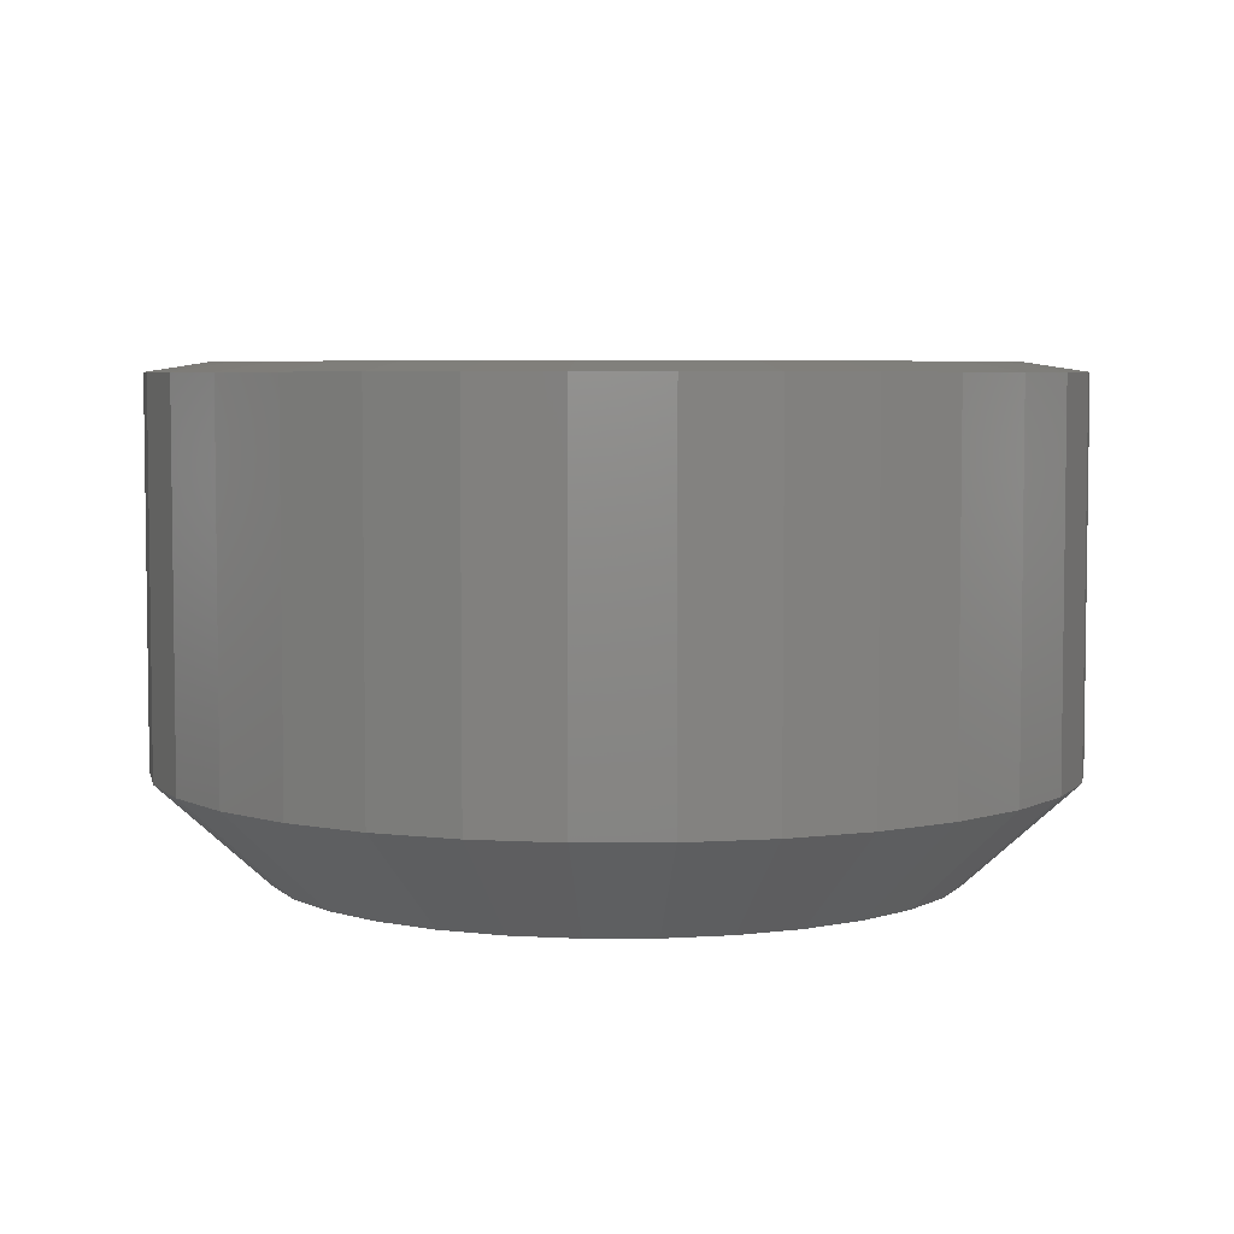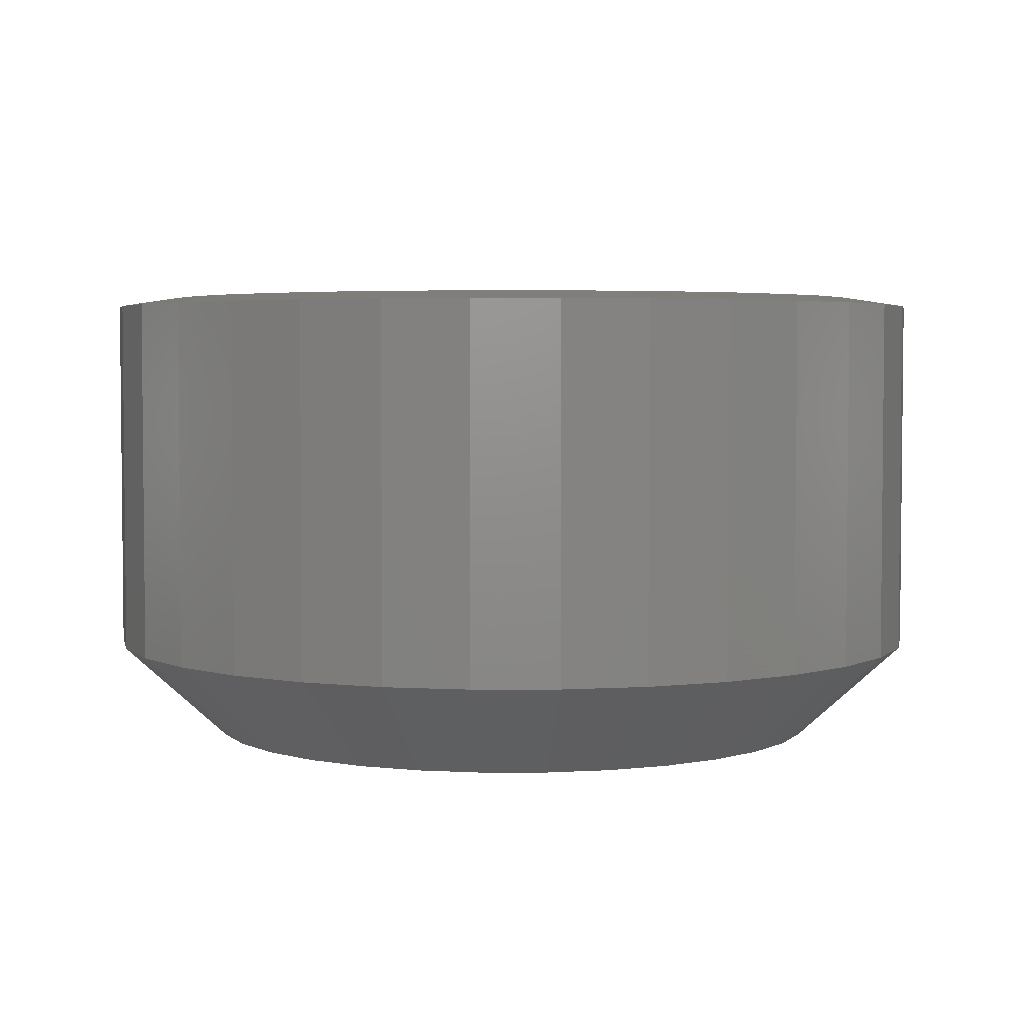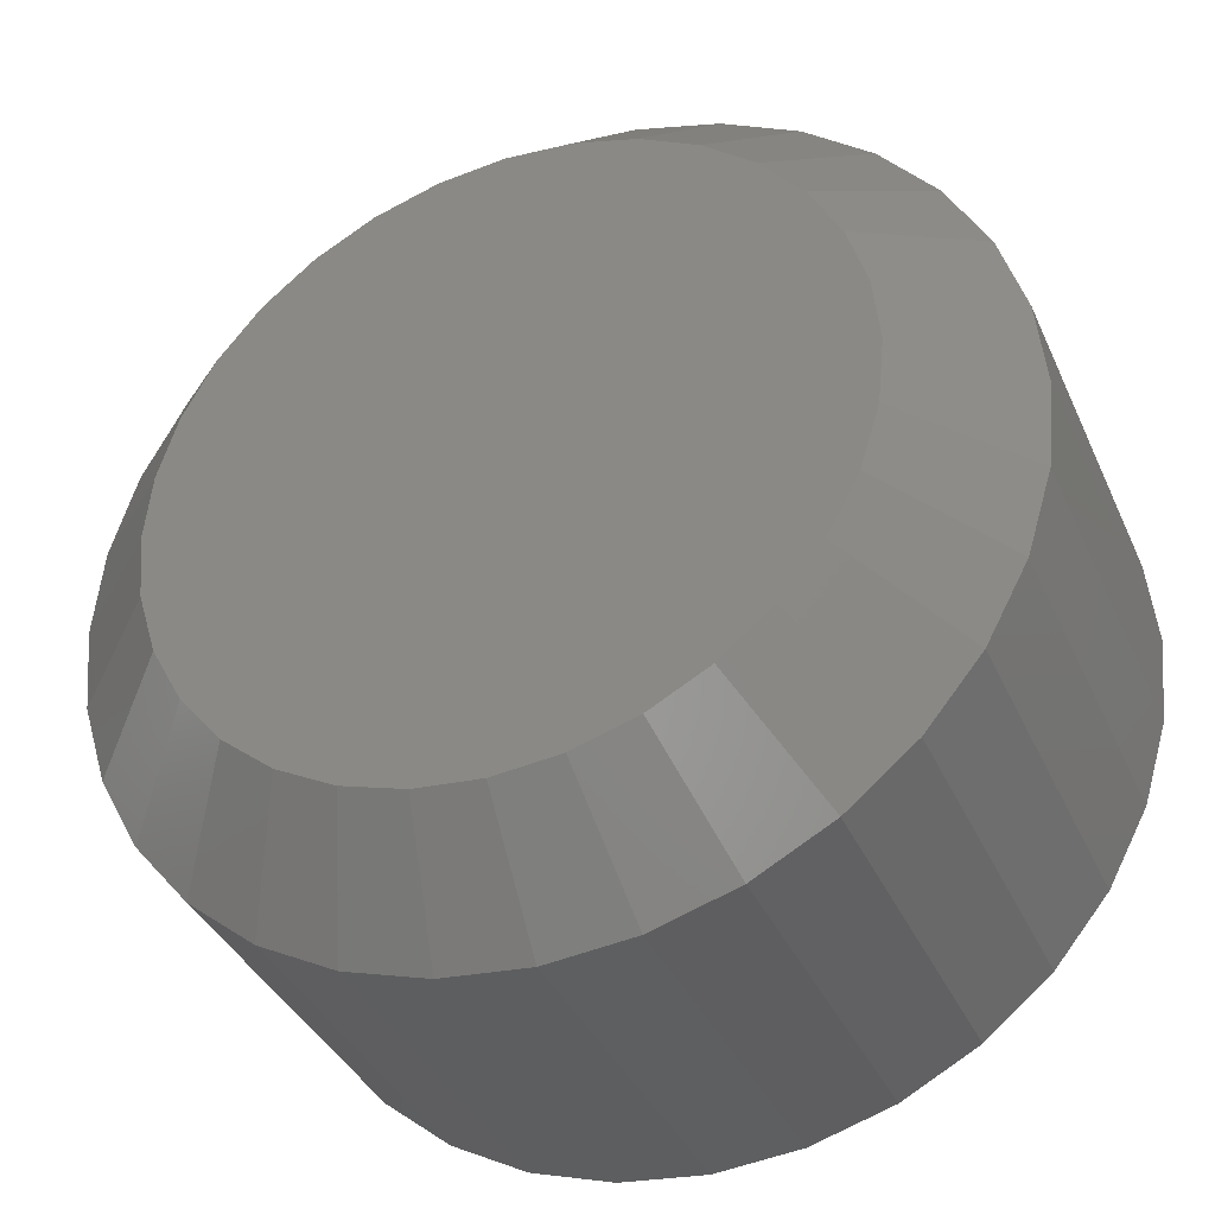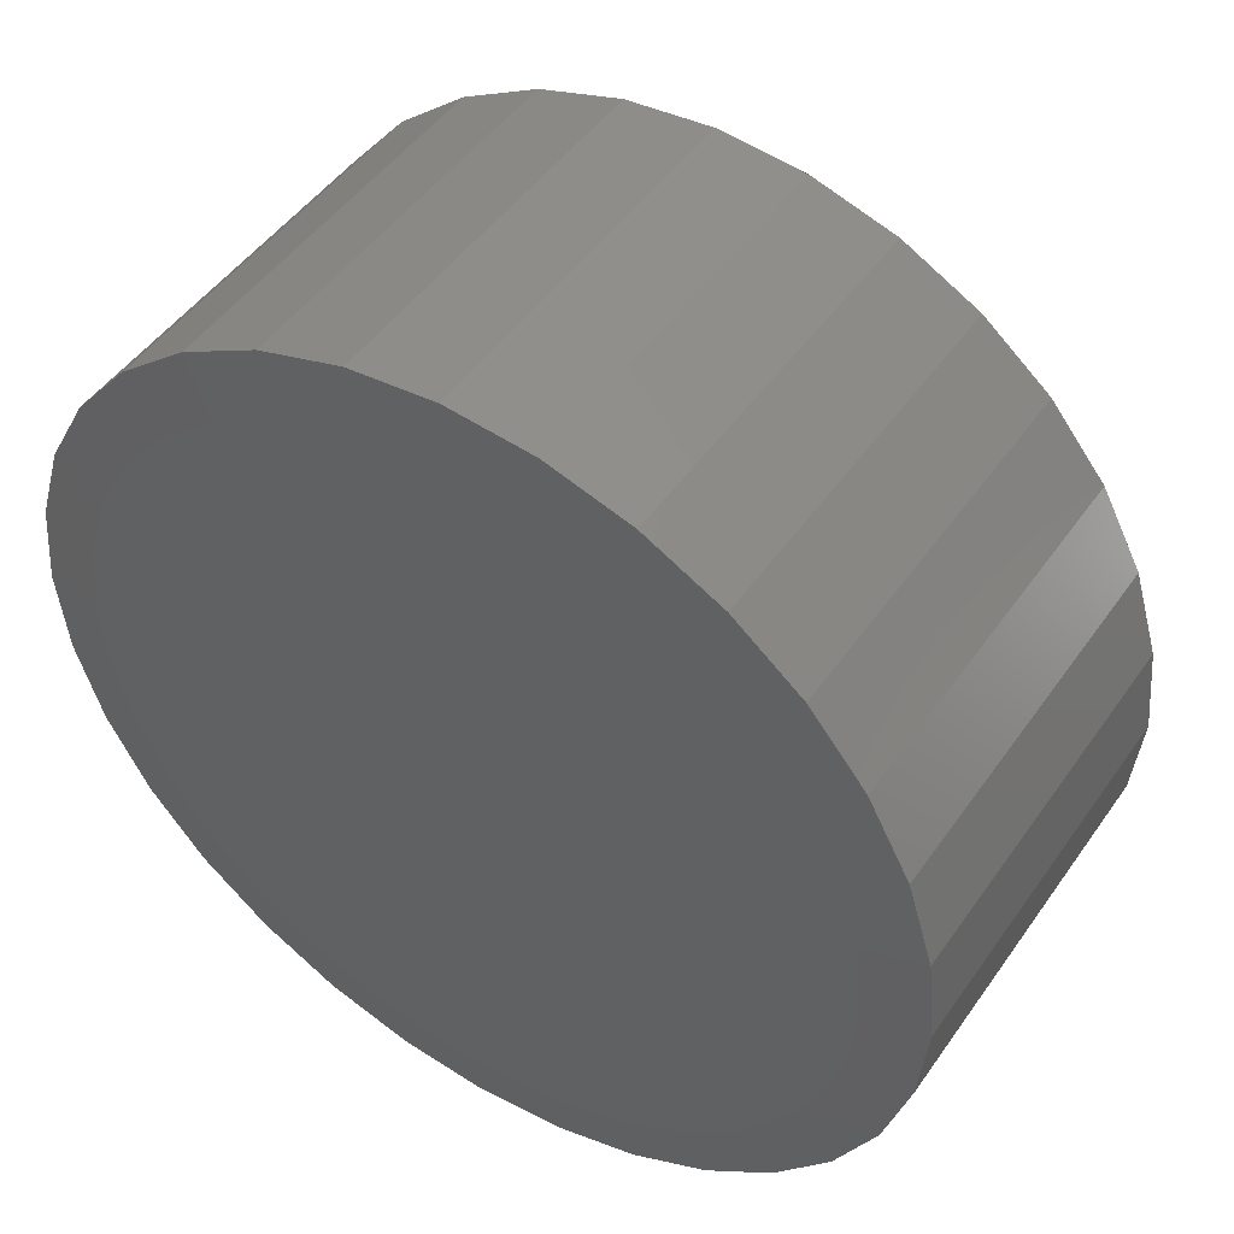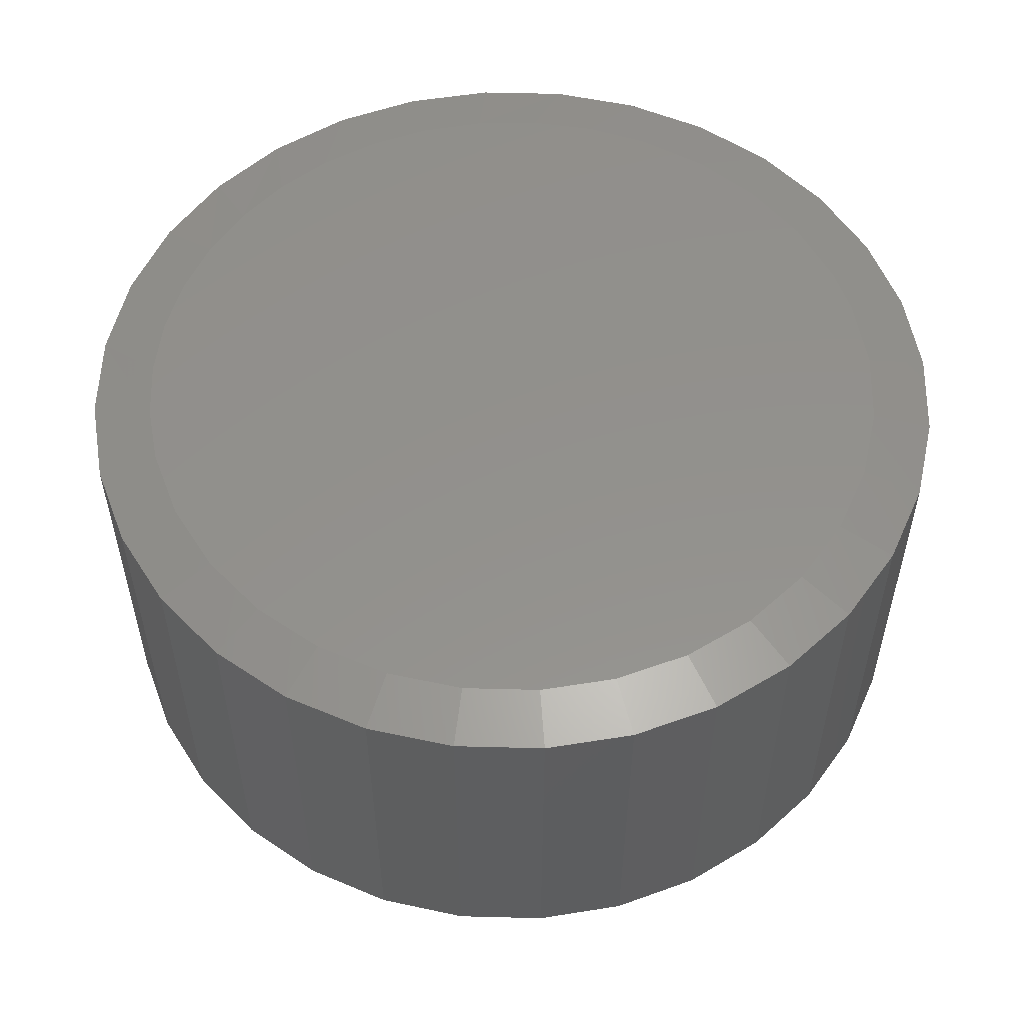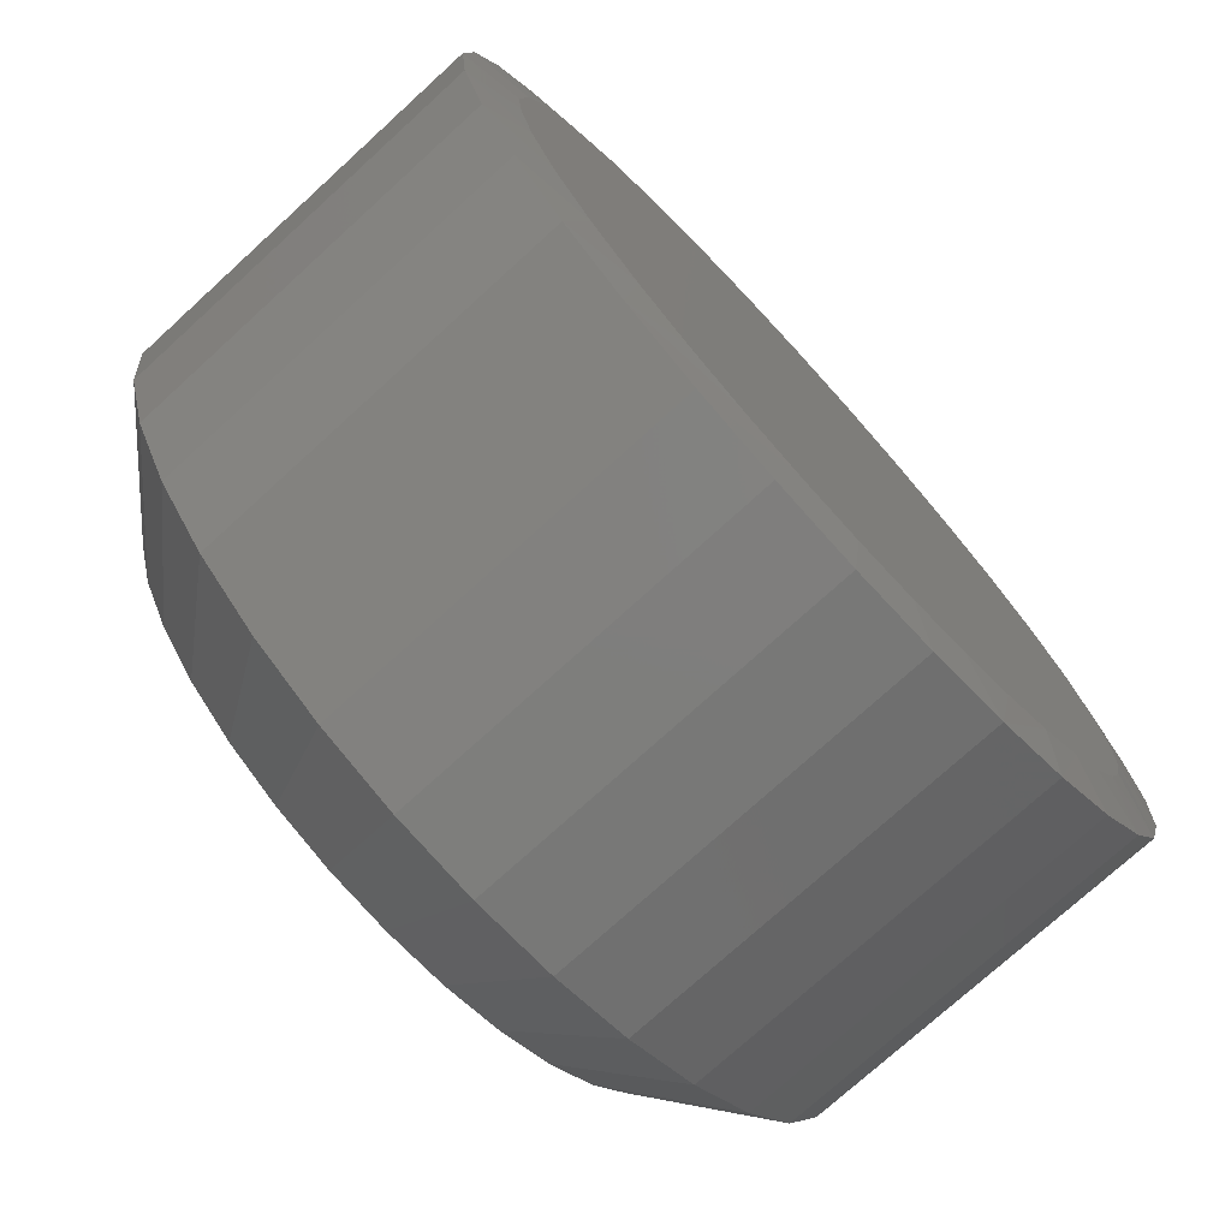
<metadata>
{"format":"stl","ext":"stl","renderer":"f3d","projection":"perspective","resolution":1024,"background":"white","views":[{"elev":5.1,"azim":-28.7,"up":"+Y"},{"elev":3.8,"azim":72.7,"up":"+Y"},{"elev":-37.4,"azim":22.2,"up":"+Z"},{"elev":47.8,"azim":-146.8,"up":"+Z"},{"elev":54.6,"azim":-15.3,"up":"+Y"},{"elev":-74.5,"azim":132.4,"up":"+Z"}]}
</metadata>
<code>
# stl→obj: 131 verts, 258 faces
v 0.7658 0.3984 -2.784e-16
v 0.7658 -0.2422 -2.784e-16
v 0.7512 0.3984 -0.1479
v 0.7512 -0.2422 -0.1479
v 0.7081 0.3984 -0.29
v 0.7081 -0.2422 -0.29
v 0.6381 0.3984 -0.4211
v 0.6381 -0.2422 -0.4211
v 0.5438 0.3984 -0.5359
v 0.5438 -0.2422 -0.5359
v 0.429 0.3984 -0.6302
v 0.429 -0.2422 -0.6302
v 0.2979 0.3984 -0.7002
v 0.2979 -0.2422 -0.7002
v 0.1558 0.3984 -0.7433
v 0.1558 -0.2422 -0.7433
v 0.007895 0.3984 -0.7579
v 0.007895 -0.2422 -0.7579
v -0.14 0.3984 -0.7433
v -0.14 -0.2422 -0.7433
v -0.2821 0.3984 -0.7002
v -0.2821 -0.2422 -0.7002
v -0.4132 0.3984 -0.6302
v -0.4132 -0.2422 -0.6302
v -0.528 0.3984 -0.5359
v -0.528 -0.2422 -0.5359
v -0.6223 0.3984 -0.4211
v -0.6223 -0.2422 -0.4211
v -0.6923 0.3984 -0.29
v -0.6923 -0.2422 -0.29
v -0.7354 0.3984 -0.1479
v -0.7354 -0.2422 -0.1479
v -0.75 0.3984 9.281e-17
v -0.75 -0.2422 9.281e-17
v -0.7354 0.3984 0.1479
v -0.7354 -0.2422 0.1479
v -0.6923 0.3984 0.29
v -0.6923 -0.2422 0.29
v -0.6223 0.3984 0.4211
v -0.6223 -0.2422 0.4211
v -0.528 0.3984 0.5359
v -0.528 -0.2422 0.5359
v -0.4132 0.3984 0.6302
v -0.4132 -0.2422 0.6302
v -0.2821 0.3984 0.7002
v -0.2821 -0.2422 0.7002
v -0.14 0.3984 0.7433
v -0.14 -0.2422 0.7433
v 0.007895 0.3984 0.7579
v 0.007895 -0.2422 0.7579
v 0.1558 0.3984 0.7433
v 0.1558 -0.2422 0.7433
v 0.2979 0.3984 0.7002
v 0.2979 -0.2422 0.7002
v 0.429 0.3984 0.6302
v 0.429 -0.2422 0.6302
v 0.5438 0.3984 0.5359
v 0.5438 -0.2422 0.5359
v 0.6381 0.3984 0.4211
v 0.6381 -0.2422 0.4211
v 0.7081 0.3984 0.29
v 0.7081 -0.2422 0.29
v 0.7512 0.3984 0.1479
v 0.7512 -0.2422 0.1479
v -0.1034 -0.4141 0.5594
v 0.1192 -0.4141 0.5594
v 0.007895 -0.4141 0.5704
v 0.2262 -0.4141 0.527
v -0.2104 -0.4141 0.527
v 0.3248 -0.4141 0.4743
v -0.309 -0.4141 0.4743
v 0.4112 -0.4141 0.4033
v -0.3954 -0.4141 0.4033
v 0.4822 -0.4141 0.3169
v -0.4664 -0.4141 0.3169
v 0.5349 -0.4141 0.2183
v -0.5191 -0.4141 0.2183
v 0.5673 -0.4141 0.1113
v -0.5515 -0.4141 0.1113
v 0.5783 -0.4141 3.038e-16
v -0.5625 -0.4141 8.13e-08
v 0.5673 -0.4141 -0.1113
v -0.5515 -0.4141 -0.1113
v 0.5349 -0.4141 -0.2183
v -0.5191 -0.4141 -0.2183
v 0.4822 -0.4141 -0.3169
v -0.4664 -0.4141 -0.3169
v 0.4112 -0.4141 -0.4033
v -0.3954 -0.4141 -0.4033
v 0.3248 -0.4141 -0.4743
v -0.309 -0.4141 -0.4743
v 0.2262 -0.4141 -0.527
v -0.2104 -0.4141 -0.527
v 0.1192 -0.4141 -0.5594
v -0.1034 -0.4141 -0.5594
v 0.007895 -0.4141 -0.5704
v 0.007895 0.4141 0.6563
v 0.1359 0.4141 0.6437
v -0.1201 0.4141 0.6437
v -0.4614 0.4141 -0.4588
v -0.5274 0.4141 -0.3798
v 0.5076 0.4141 -0.4255
v -0.5794 0.4141 -0.2931
v 0.5795 0.4141 -0.3225
v -0.6174 0.4141 -0.1994
v 0.6305 0.4141 -0.2078
v -0.6406 0.4141 -0.1009
v 0.6586 0.4141 -0.08544
v -0.6484 0.4141 4.806e-07
v 0.6642 0.4141 -1.629e-16
v -0.6358 0.4141 0.128
v 0.6516 0.4141 0.128
v -0.5985 0.4141 0.2512
v 0.6143 0.4141 0.2512
v -0.5378 0.4141 0.3646
v 0.5536 0.4141 0.3646
v -0.4562 0.4141 0.4641
v 0.472 0.4141 0.4641
v -0.3567 0.4141 0.5457
v 0.3725 0.4141 0.5457
v -0.2433 0.4141 0.6064
v 0.2591 0.4141 0.6064
v 0.007895 0.4141 -0.6563
v -0.09854 0.4141 -0.6476
v 0.1179 0.4141 -0.647
v -0.2022 0.4141 -0.6218
v 0.2249 0.4141 -0.6194
v -0.2968 0.4141 -0.5813
v 0.3257 0.4141 -0.5743
v -0.3839 0.4141 -0.5265
v 0.4175 0.4141 -0.5128
f 1 2 3
f 3 2 4
f 3 4 5
f 5 4 6
f 5 6 7
f 7 6 8
f 7 8 9
f 9 8 10
f 9 10 11
f 11 10 12
f 11 12 13
f 13 12 14
f 13 14 15
f 15 14 16
f 15 16 17
f 17 16 18
f 17 18 19
f 19 18 20
f 19 20 21
f 21 20 22
f 21 22 23
f 23 22 24
f 23 24 25
f 25 24 26
f 25 26 27
f 27 26 28
f 27 28 29
f 29 28 30
f 29 30 31
f 31 30 32
f 31 32 33
f 33 32 34
f 33 34 35
f 35 34 36
f 35 36 37
f 37 36 38
f 37 38 39
f 39 38 40
f 39 40 41
f 41 40 42
f 41 42 43
f 43 42 44
f 43 44 45
f 45 44 46
f 45 46 47
f 47 46 48
f 47 48 49
f 49 48 50
f 49 50 51
f 51 50 52
f 51 52 53
f 53 52 54
f 53 54 55
f 55 54 56
f 55 56 57
f 57 56 58
f 57 58 59
f 59 58 60
f 59 60 61
f 61 60 62
f 61 62 63
f 63 62 64
f 63 64 1
f 1 64 2
f 65 66 67
f 66 65 68
f 68 65 69
f 68 69 70
f 70 69 71
f 70 71 72
f 72 71 73
f 72 73 74
f 74 73 75
f 74 75 76
f 76 75 77
f 76 77 78
f 78 77 79
f 78 79 80
f 80 79 81
f 80 81 82
f 82 81 83
f 82 83 84
f 84 83 85
f 84 85 86
f 86 85 87
f 86 87 88
f 88 87 89
f 88 89 90
f 90 89 91
f 90 91 92
f 92 91 93
f 92 93 94
f 94 93 95
f 94 95 96
f 48 46 65
f 38 75 40
f 40 75 73
f 40 73 42
f 75 38 77
f 77 38 36
f 77 36 79
f 79 36 34
f 79 34 81
f 76 60 74
f 74 60 58
f 74 58 72
f 60 76 62
f 62 76 78
f 62 78 64
f 64 78 80
f 64 80 2
f 52 68 54
f 54 68 70
f 54 70 56
f 56 70 72
f 56 72 58
f 68 52 66
f 66 52 50
f 66 50 67
f 67 50 48
f 67 48 65
f 65 46 69
f 69 46 44
f 69 44 71
f 71 44 42
f 71 42 73
f 16 14 94
f 6 86 8
f 8 86 88
f 8 88 10
f 86 6 84
f 84 6 4
f 84 4 82
f 82 4 2
f 82 2 80
f 85 28 87
f 87 28 26
f 87 26 89
f 28 85 30
f 30 85 83
f 30 83 32
f 32 83 81
f 32 81 34
f 20 93 22
f 22 93 91
f 22 91 24
f 24 91 89
f 24 89 26
f 93 20 95
f 95 20 18
f 95 18 96
f 96 18 16
f 96 16 94
f 94 14 92
f 92 14 12
f 92 12 90
f 90 12 10
f 90 10 88
f 97 98 99
f 100 101 102
f 102 101 103
f 102 103 104
f 104 103 105
f 104 105 106
f 106 105 107
f 106 107 108
f 108 107 109
f 108 109 110
f 110 109 111
f 110 111 112
f 112 111 113
f 112 113 114
f 114 113 115
f 114 115 116
f 116 115 117
f 116 117 118
f 118 117 119
f 118 119 120
f 120 119 121
f 120 121 122
f 122 121 99
f 122 99 98
f 123 124 125
f 125 124 126
f 125 126 127
f 127 126 128
f 127 128 129
f 129 128 130
f 129 130 131
f 131 130 100
f 131 100 102
f 122 53 120
f 47 97 99
f 49 98 97
f 97 47 49
f 116 59 114
f 114 59 61
f 114 61 112
f 112 61 63
f 112 63 110
f 110 63 1
f 39 115 37
f 37 115 113
f 37 113 35
f 35 113 111
f 35 111 33
f 33 111 109
f 59 116 57
f 57 116 118
f 57 118 55
f 55 118 120
f 55 120 53
f 53 122 51
f 51 122 98
f 51 98 49
f 47 99 45
f 45 99 121
f 45 121 43
f 115 39 117
f 117 39 41
f 117 41 119
f 119 41 43
f 119 43 121
f 33 109 31
f 31 109 107
f 31 107 29
f 29 107 105
f 29 105 103
f 110 1 108
f 108 1 3
f 108 3 106
f 106 3 5
f 106 5 104
f 104 5 7
f 29 103 27
f 27 103 101
f 27 101 25
f 25 101 100
f 25 100 23
f 23 100 130
f 23 130 21
f 21 130 128
f 21 128 126
f 21 126 19
f 19 126 124
f 19 124 17
f 17 124 123
f 17 123 15
f 15 123 125
f 15 125 13
f 13 125 127
f 13 127 11
f 11 127 129
f 11 129 131
f 11 131 9
f 9 131 102
f 9 102 7
f 7 102 104

</code>
